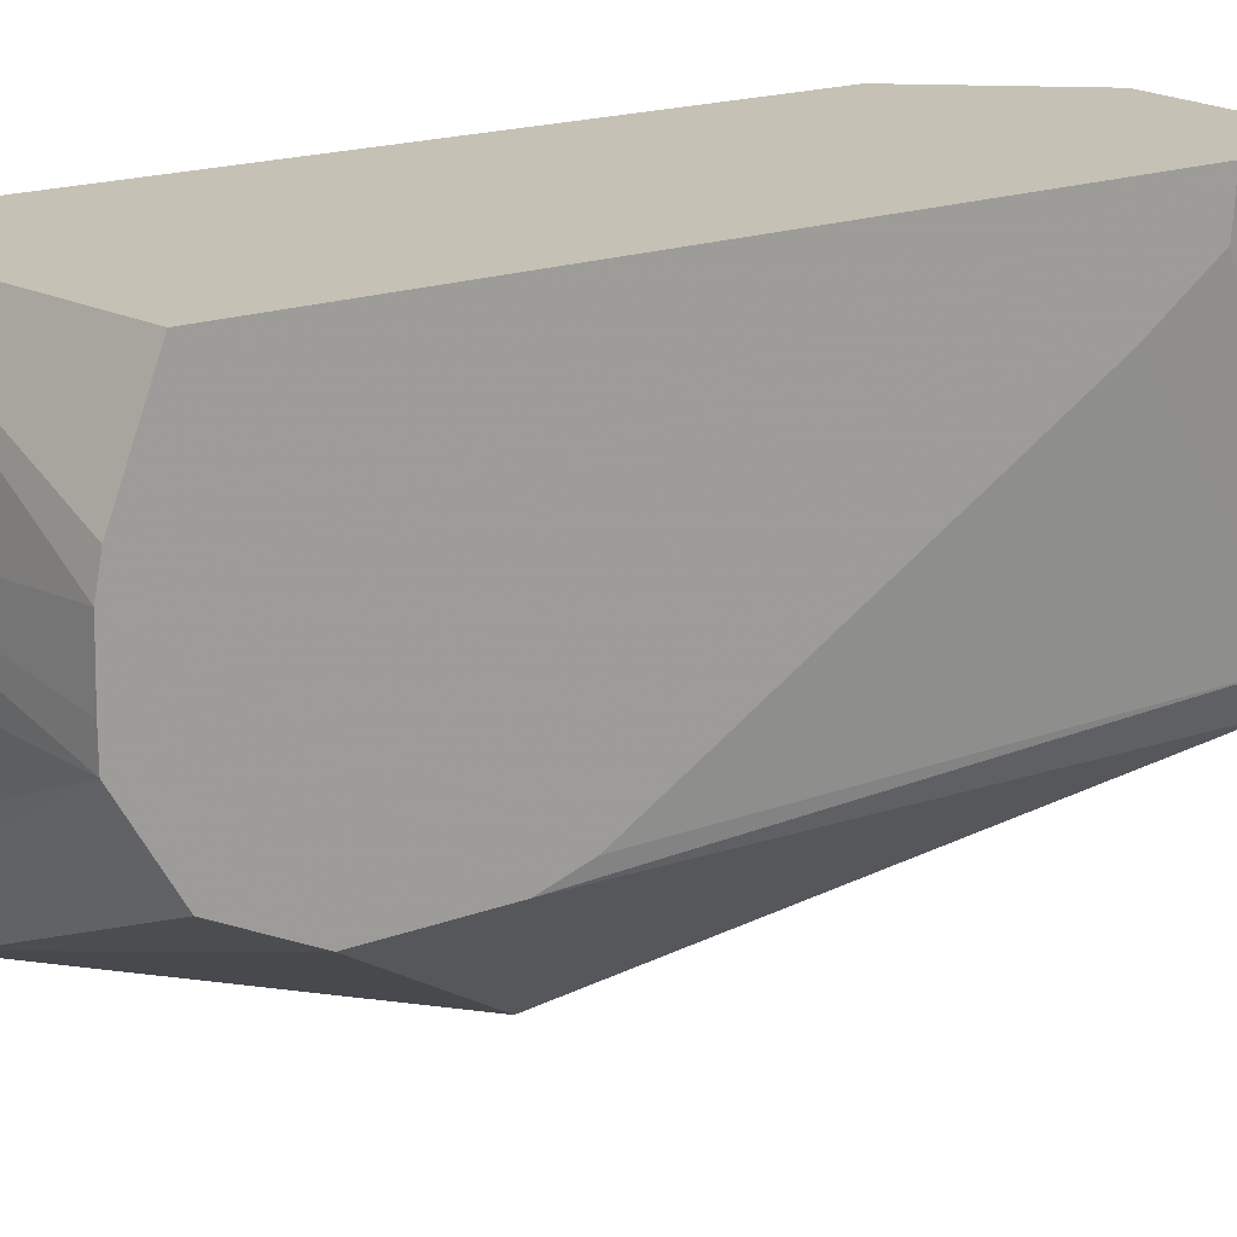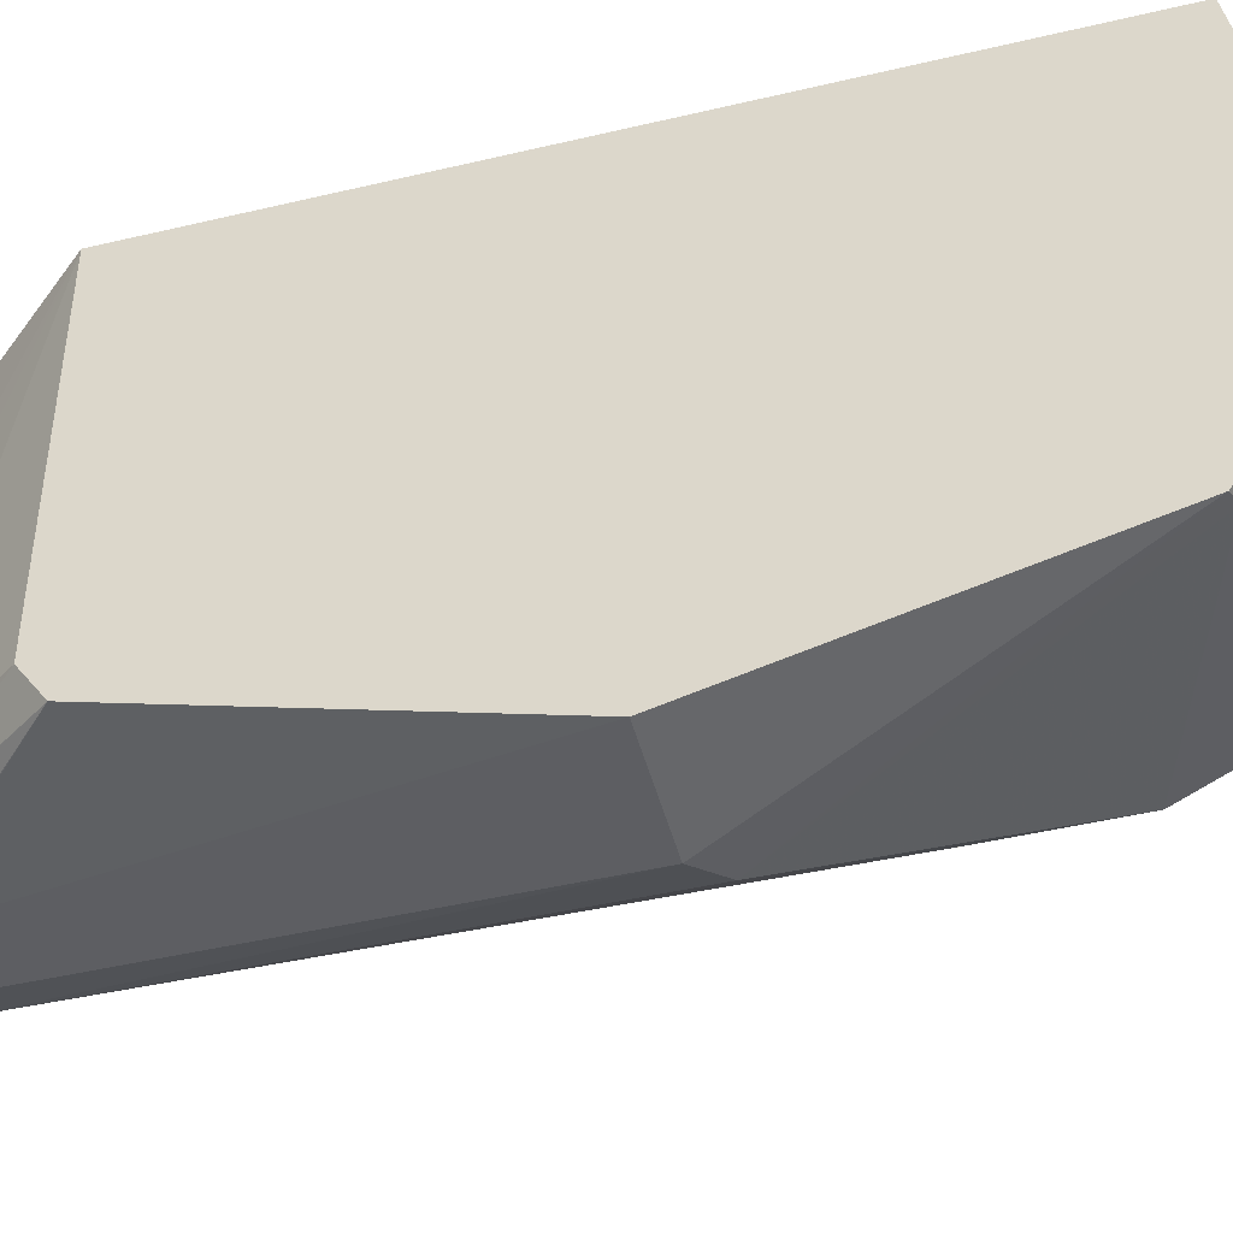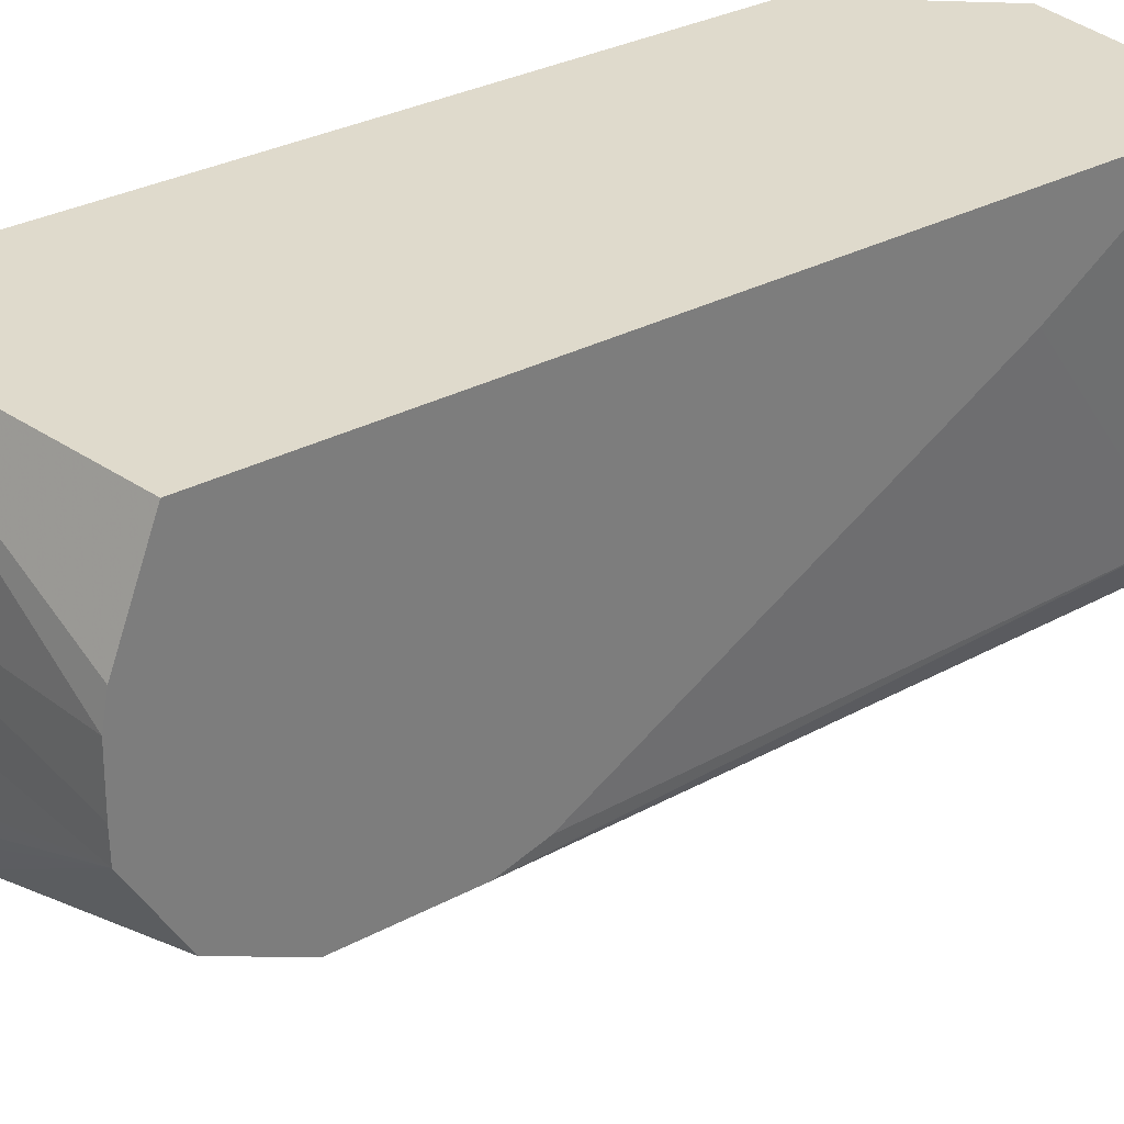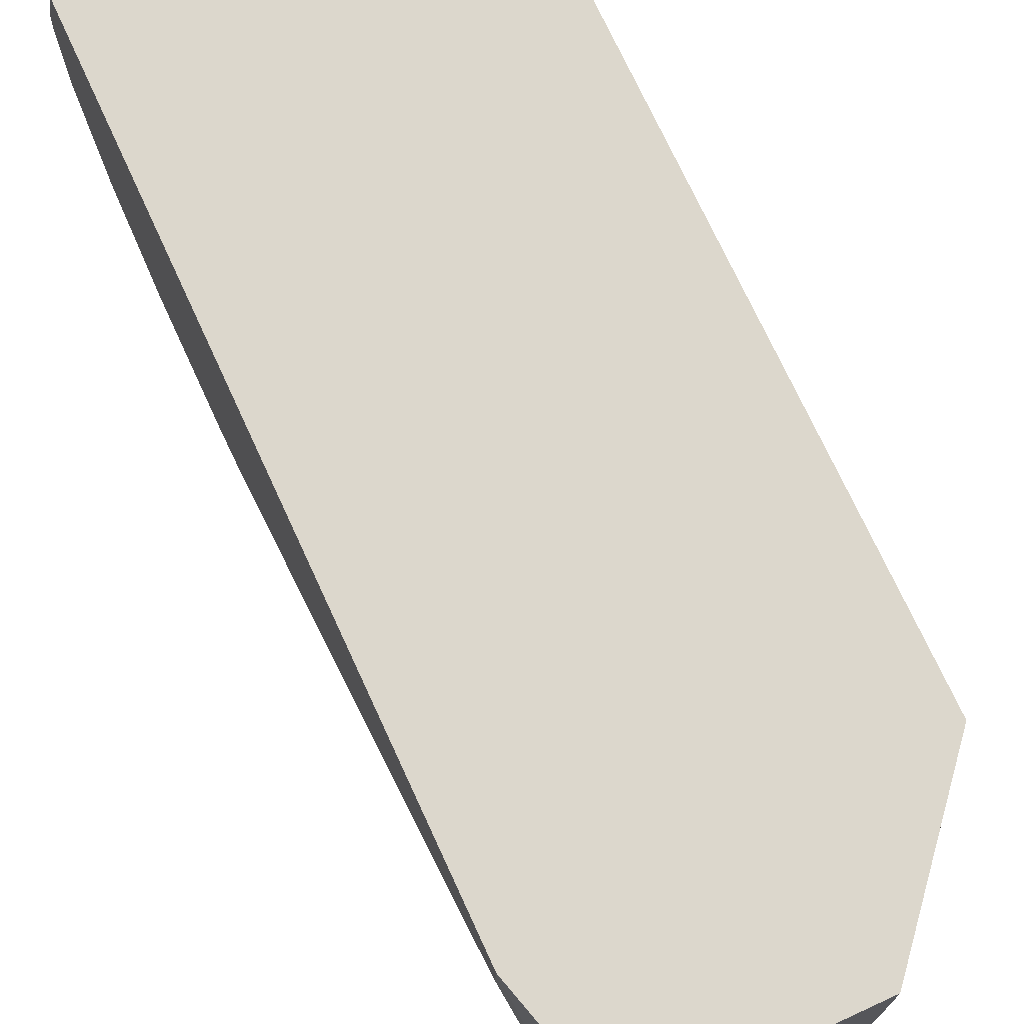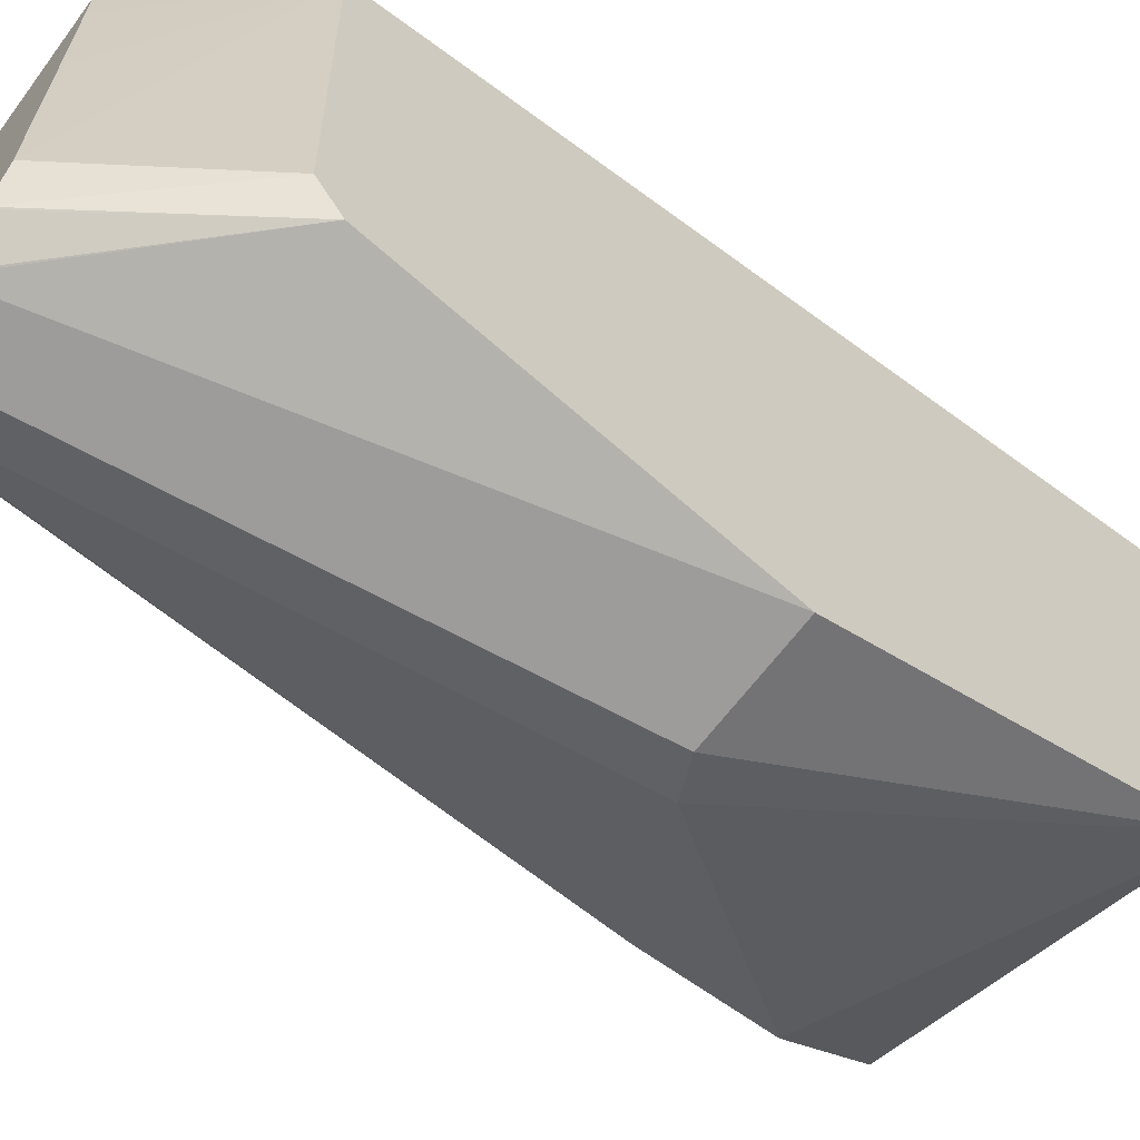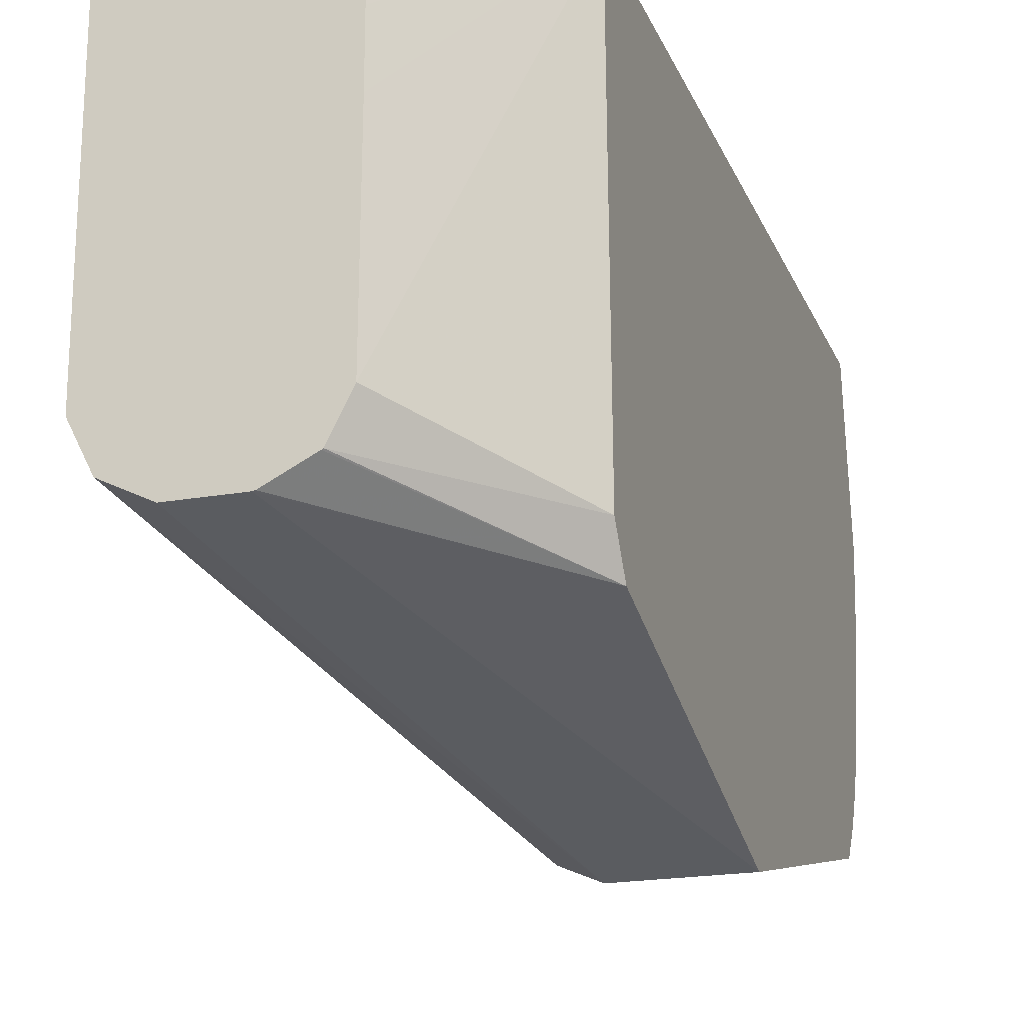
<metadata>
{"format":"obj","ext":"obj","renderer":"f3d","projection":"perspective","resolution":1024,"background":"white","views":[{"elev":18.7,"azim":-125.1,"up":"+Z"},{"elev":-48.0,"azim":104.8,"up":"+Z"},{"elev":32.5,"azim":-126.3,"up":"+Z"},{"elev":72.9,"azim":-24.7,"up":"+Z"},{"elev":-64.4,"azim":53.3,"up":"+Z"},{"elev":-20.4,"azim":18.0,"up":"+Z"}]}
</metadata>
<code>
v -0.008594 0.02775 -0.01091
v -0.007198 0.0275 -0.01091
v -0.007198 0.0282 -0.01547
v -0.01632 0.02767 -0.0146
v -0.01632 0.0275 -0.01375
v -0.01632 0.02637 -0.01091
v -0.007198 0.007061 -0.01091
v -0.007198 0.02802 -0.01751
v -0.01632 0.02771 -0.01708
v -0.01632 0.02771 -0.01622
v -0.01632 0.006497 -0.01091
v -0.01034 0.00338 -0.01091
v -0.01033 0.00338 -0.01208
v -0.01031 0.00338 -0.01381
v -0.01031 0.00338 -0.01547
v -0.01034 0.00338 -0.02068
v -0.007198 0.007284 -0.02193
v -0.007198 0.02734 -0.02095
v -0.007198 0.02693 -0.02202
v -0.007198 0.02661 -0.02267
v -0.007735 0.02621 -0.0232
v -0.01632 0.02635 -0.01948
v -0.01632 0.006585 -0.01232
v -0.01547 0.00338 -0.02062
v -0.01547 0.00338 -0.01896
v -0.01546 0.00338 -0.01091
v -0.01088 0.00338 -0.02175
v -0.007198 0.007972 -0.02297
v -0.007198 0.02607 -0.02347
v -0.01146 0.01776 -0.02521
v -0.01632 0.02406 -0.02062
v -0.01632 0.02521 -0.02005
v -0.01632 0.008584 -0.01376
v -0.0149 0.00338 -0.02177
v -0.01632 0.01936 -0.02022
v -0.01632 0.02062 -0.02062
v -0.01092 0.00338 -0.02177
v -0.01202 0.00338 -0.02233
v -0.01209 0.00338 -0.02234
v -0.007198 0.01719 -0.02578
v -0.007198 0.02561 -0.02359
v -0.01031 0.01719 -0.02578
v -0.01375 0.00338 -0.02234
f 1 2 3
f 1 3 4
f 1 4 5
f 1 5 6
f 1 6 11
f 1 11 26
f 1 26 12
f 1 12 7
f 1 7 2
f 2 7 17
f 2 17 28
f 2 28 40
f 2 40 41
f 2 41 29
f 2 29 20
f 2 20 19
f 2 19 18
f 2 18 8
f 2 8 3
f 3 8 9
f 3 9 10
f 3 10 4
f 4 10 9
f 4 9 22
f 4 22 32
f 4 32 31
f 4 31 36
f 4 36 35
f 4 35 33
f 4 33 23
f 4 23 11
f 4 11 6
f 4 6 5
f 7 12 13
f 7 13 14
f 7 14 15
f 7 15 16
f 7 16 17
f 8 18 9
f 9 18 19
f 9 19 20
f 9 20 21
f 9 21 22
f 11 23 24
f 11 24 25
f 11 25 26
f 12 26 25
f 12 25 24
f 12 24 34
f 12 34 43
f 12 43 39
f 12 39 38
f 12 38 37
f 12 37 27
f 12 27 16
f 12 16 15
f 12 15 14
f 12 14 13
f 16 27 17
f 17 27 28
f 20 29 21
f 21 29 30
f 21 30 31
f 21 31 32
f 21 32 22
f 23 33 24
f 24 33 35
f 24 35 36
f 24 36 34
f 27 37 28
f 28 37 38
f 28 38 39
f 28 39 40
f 29 41 42
f 29 42 30
f 30 36 31
f 30 42 34
f 30 34 36
f 34 42 43
f 39 43 42
f 39 42 40
f 40 42 41

</code>
